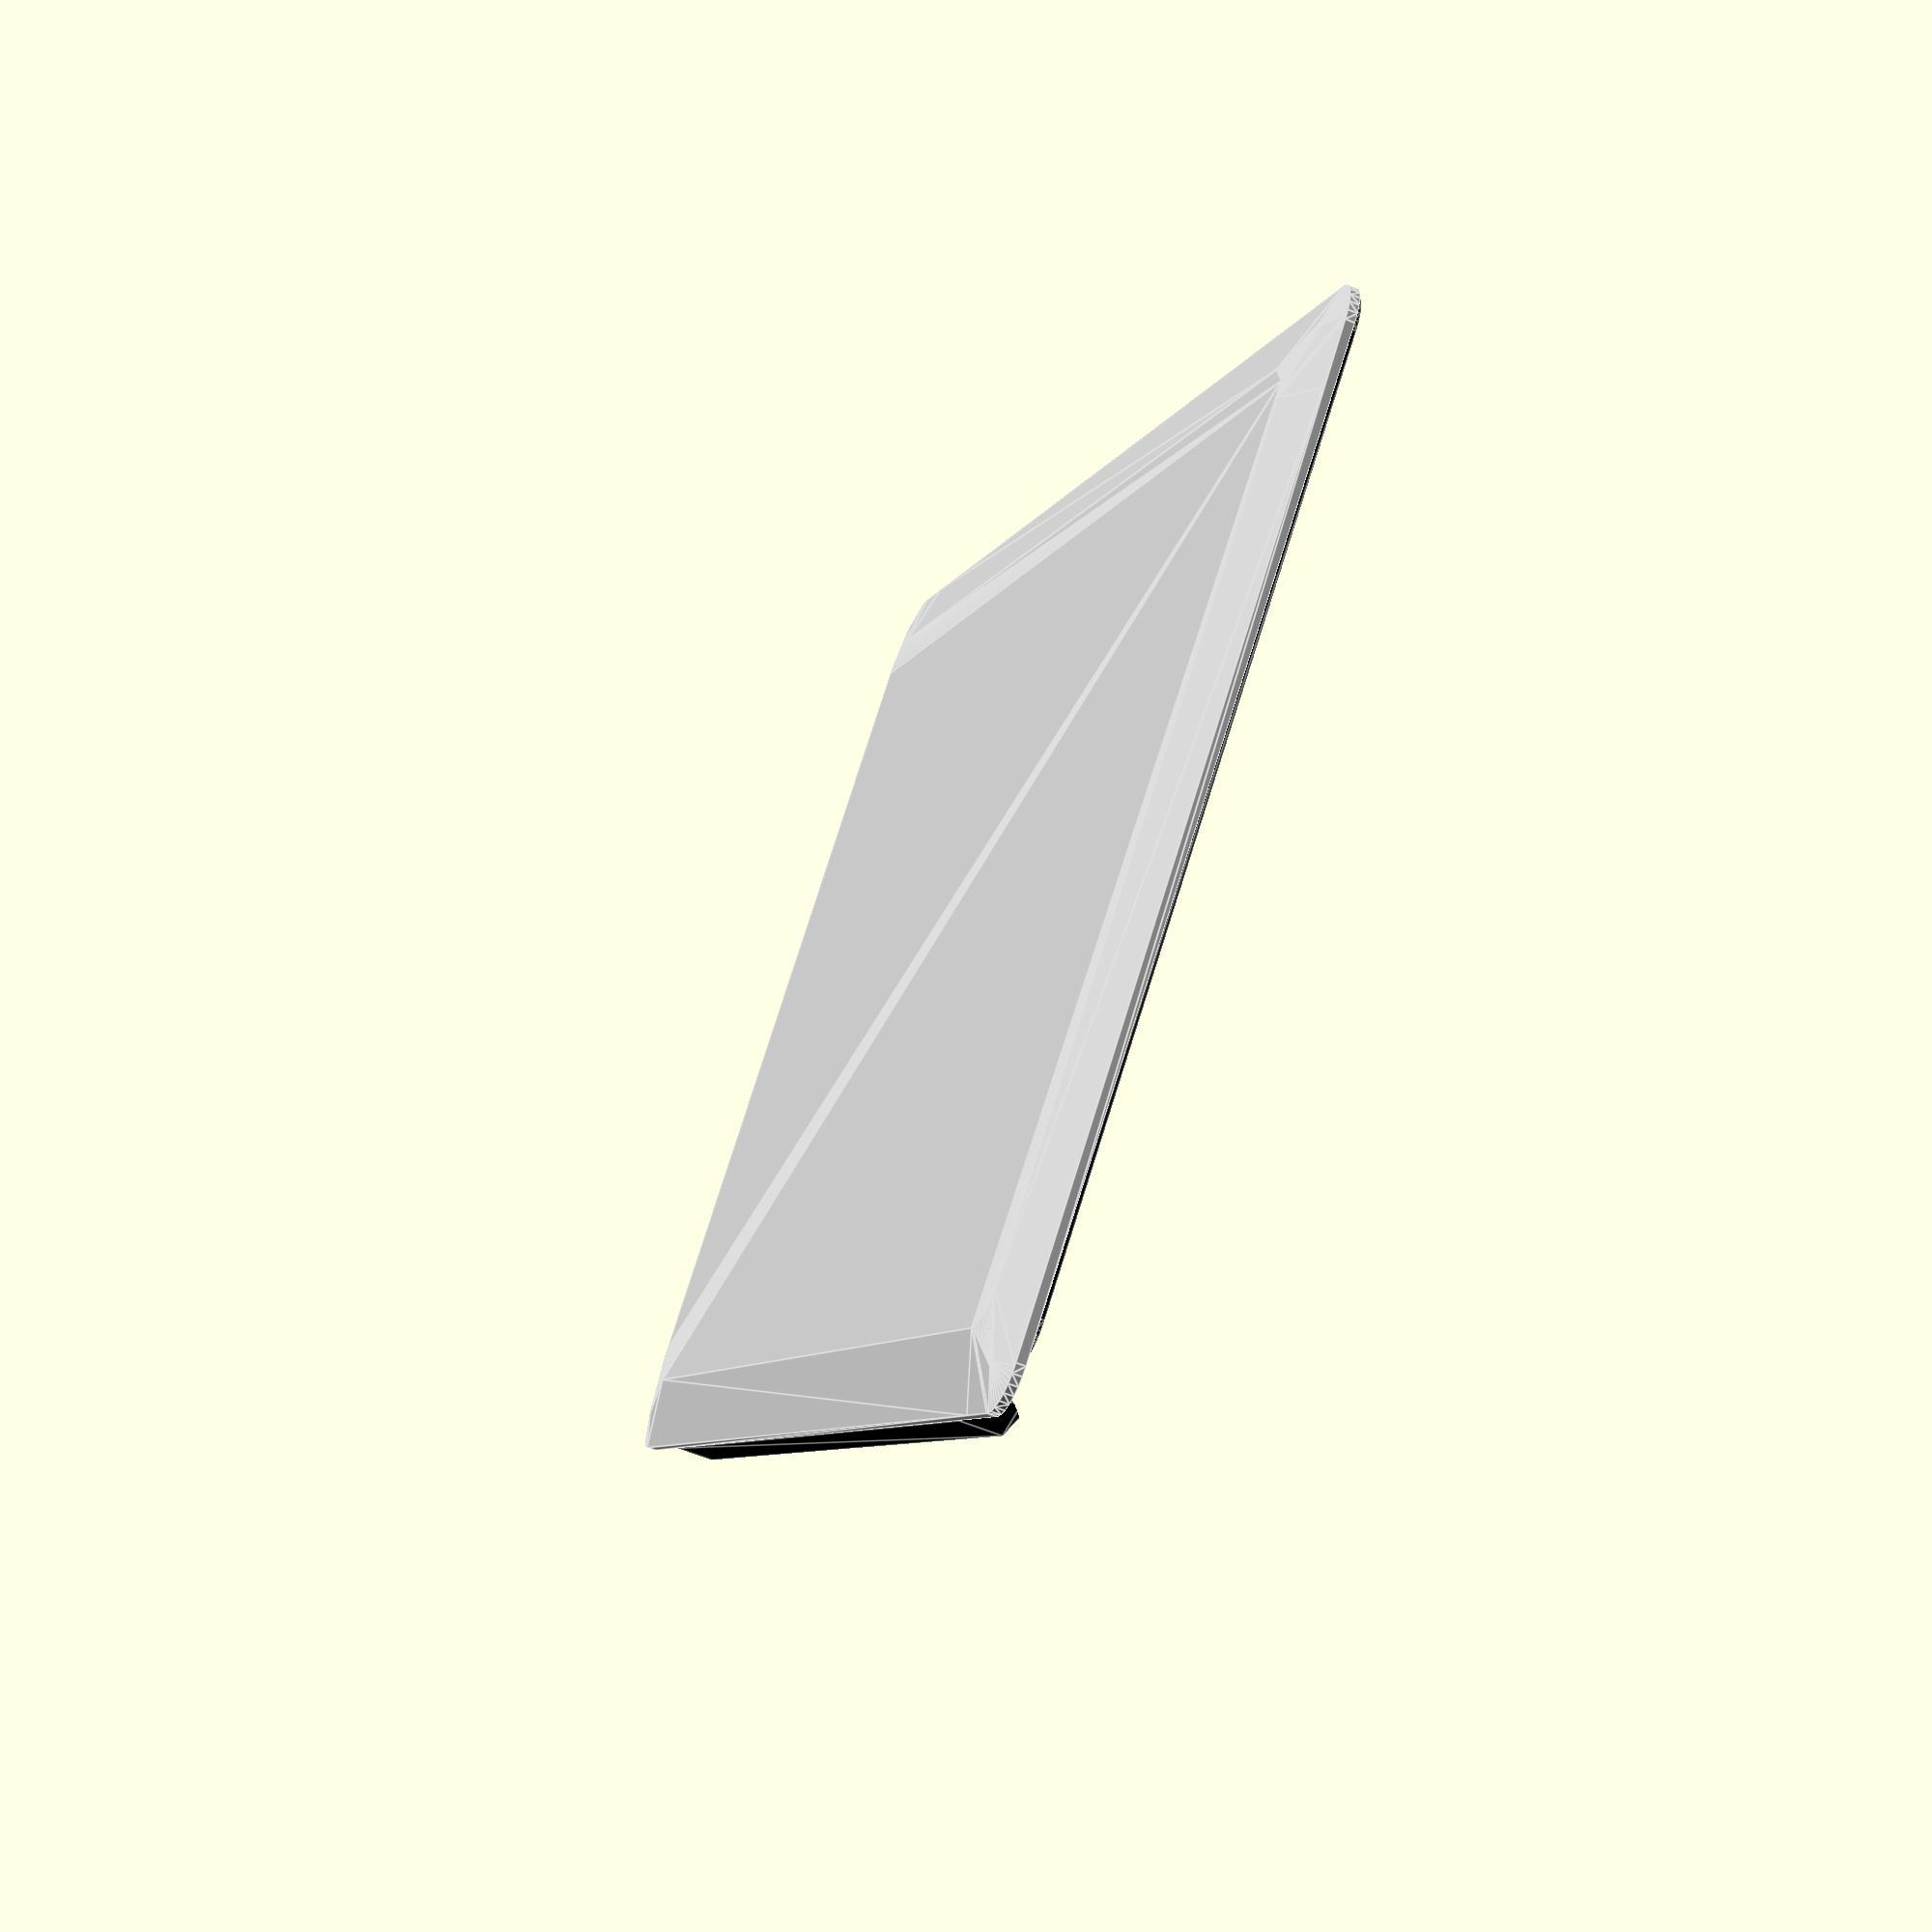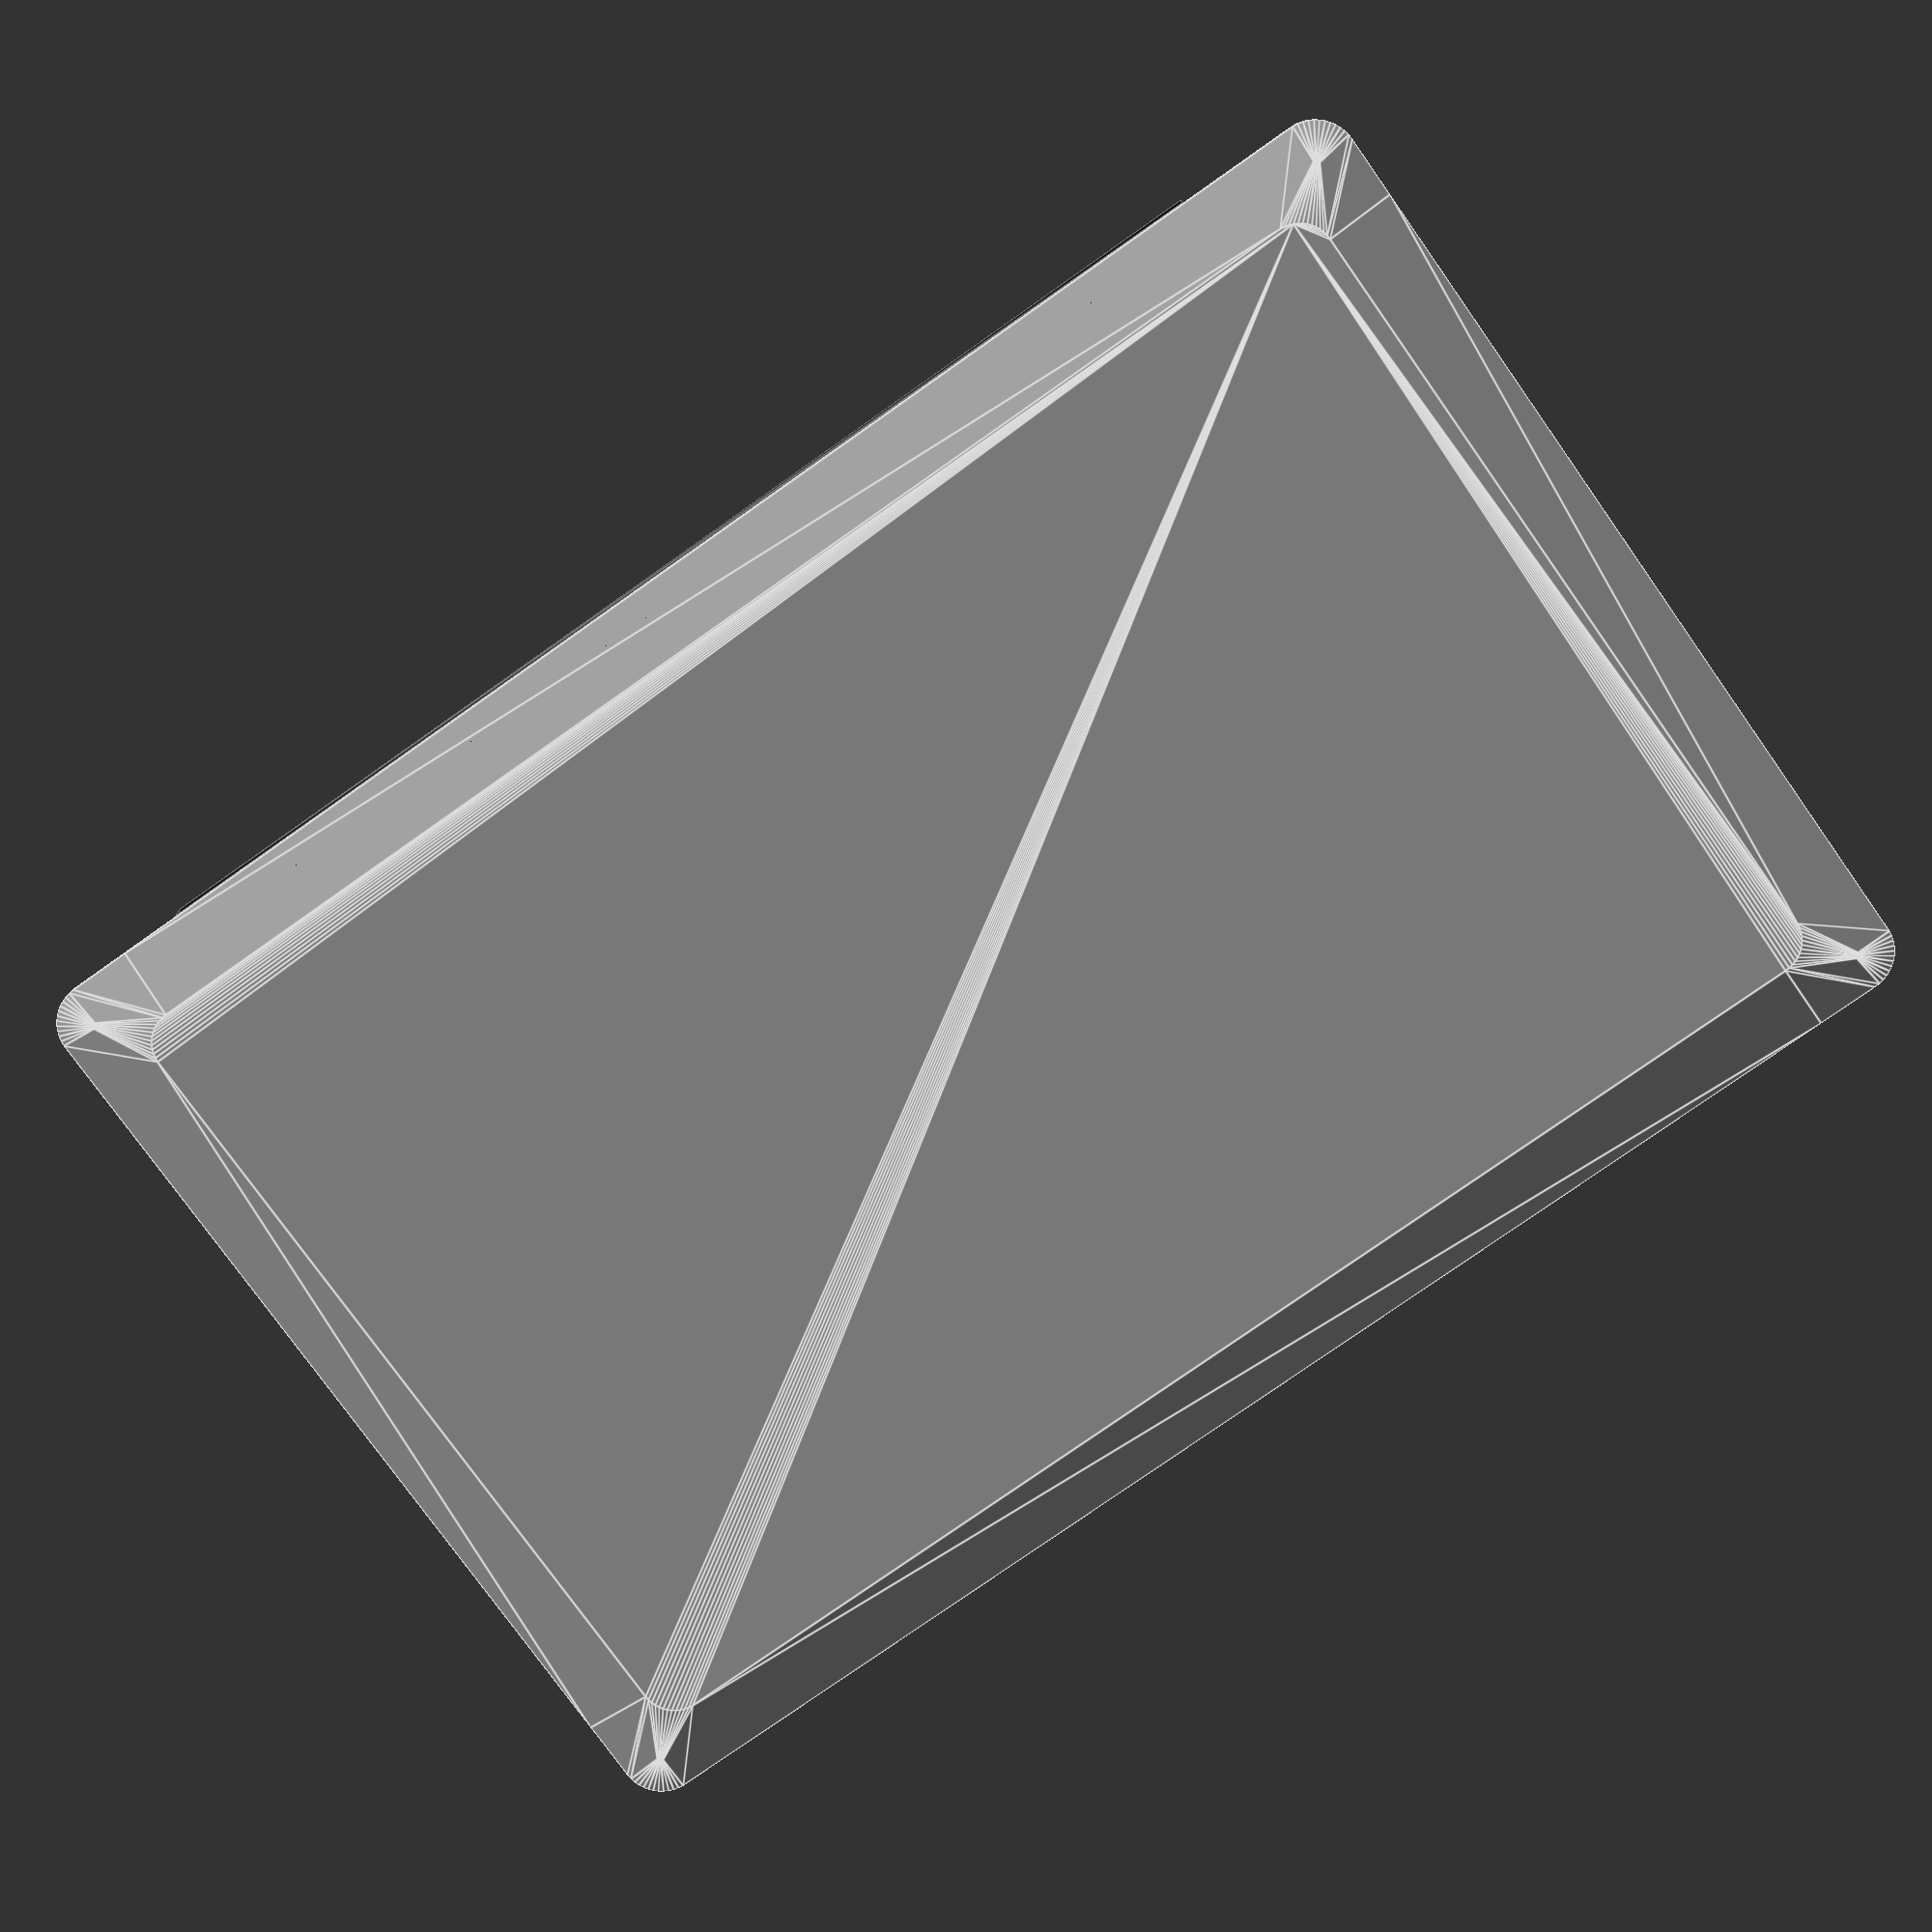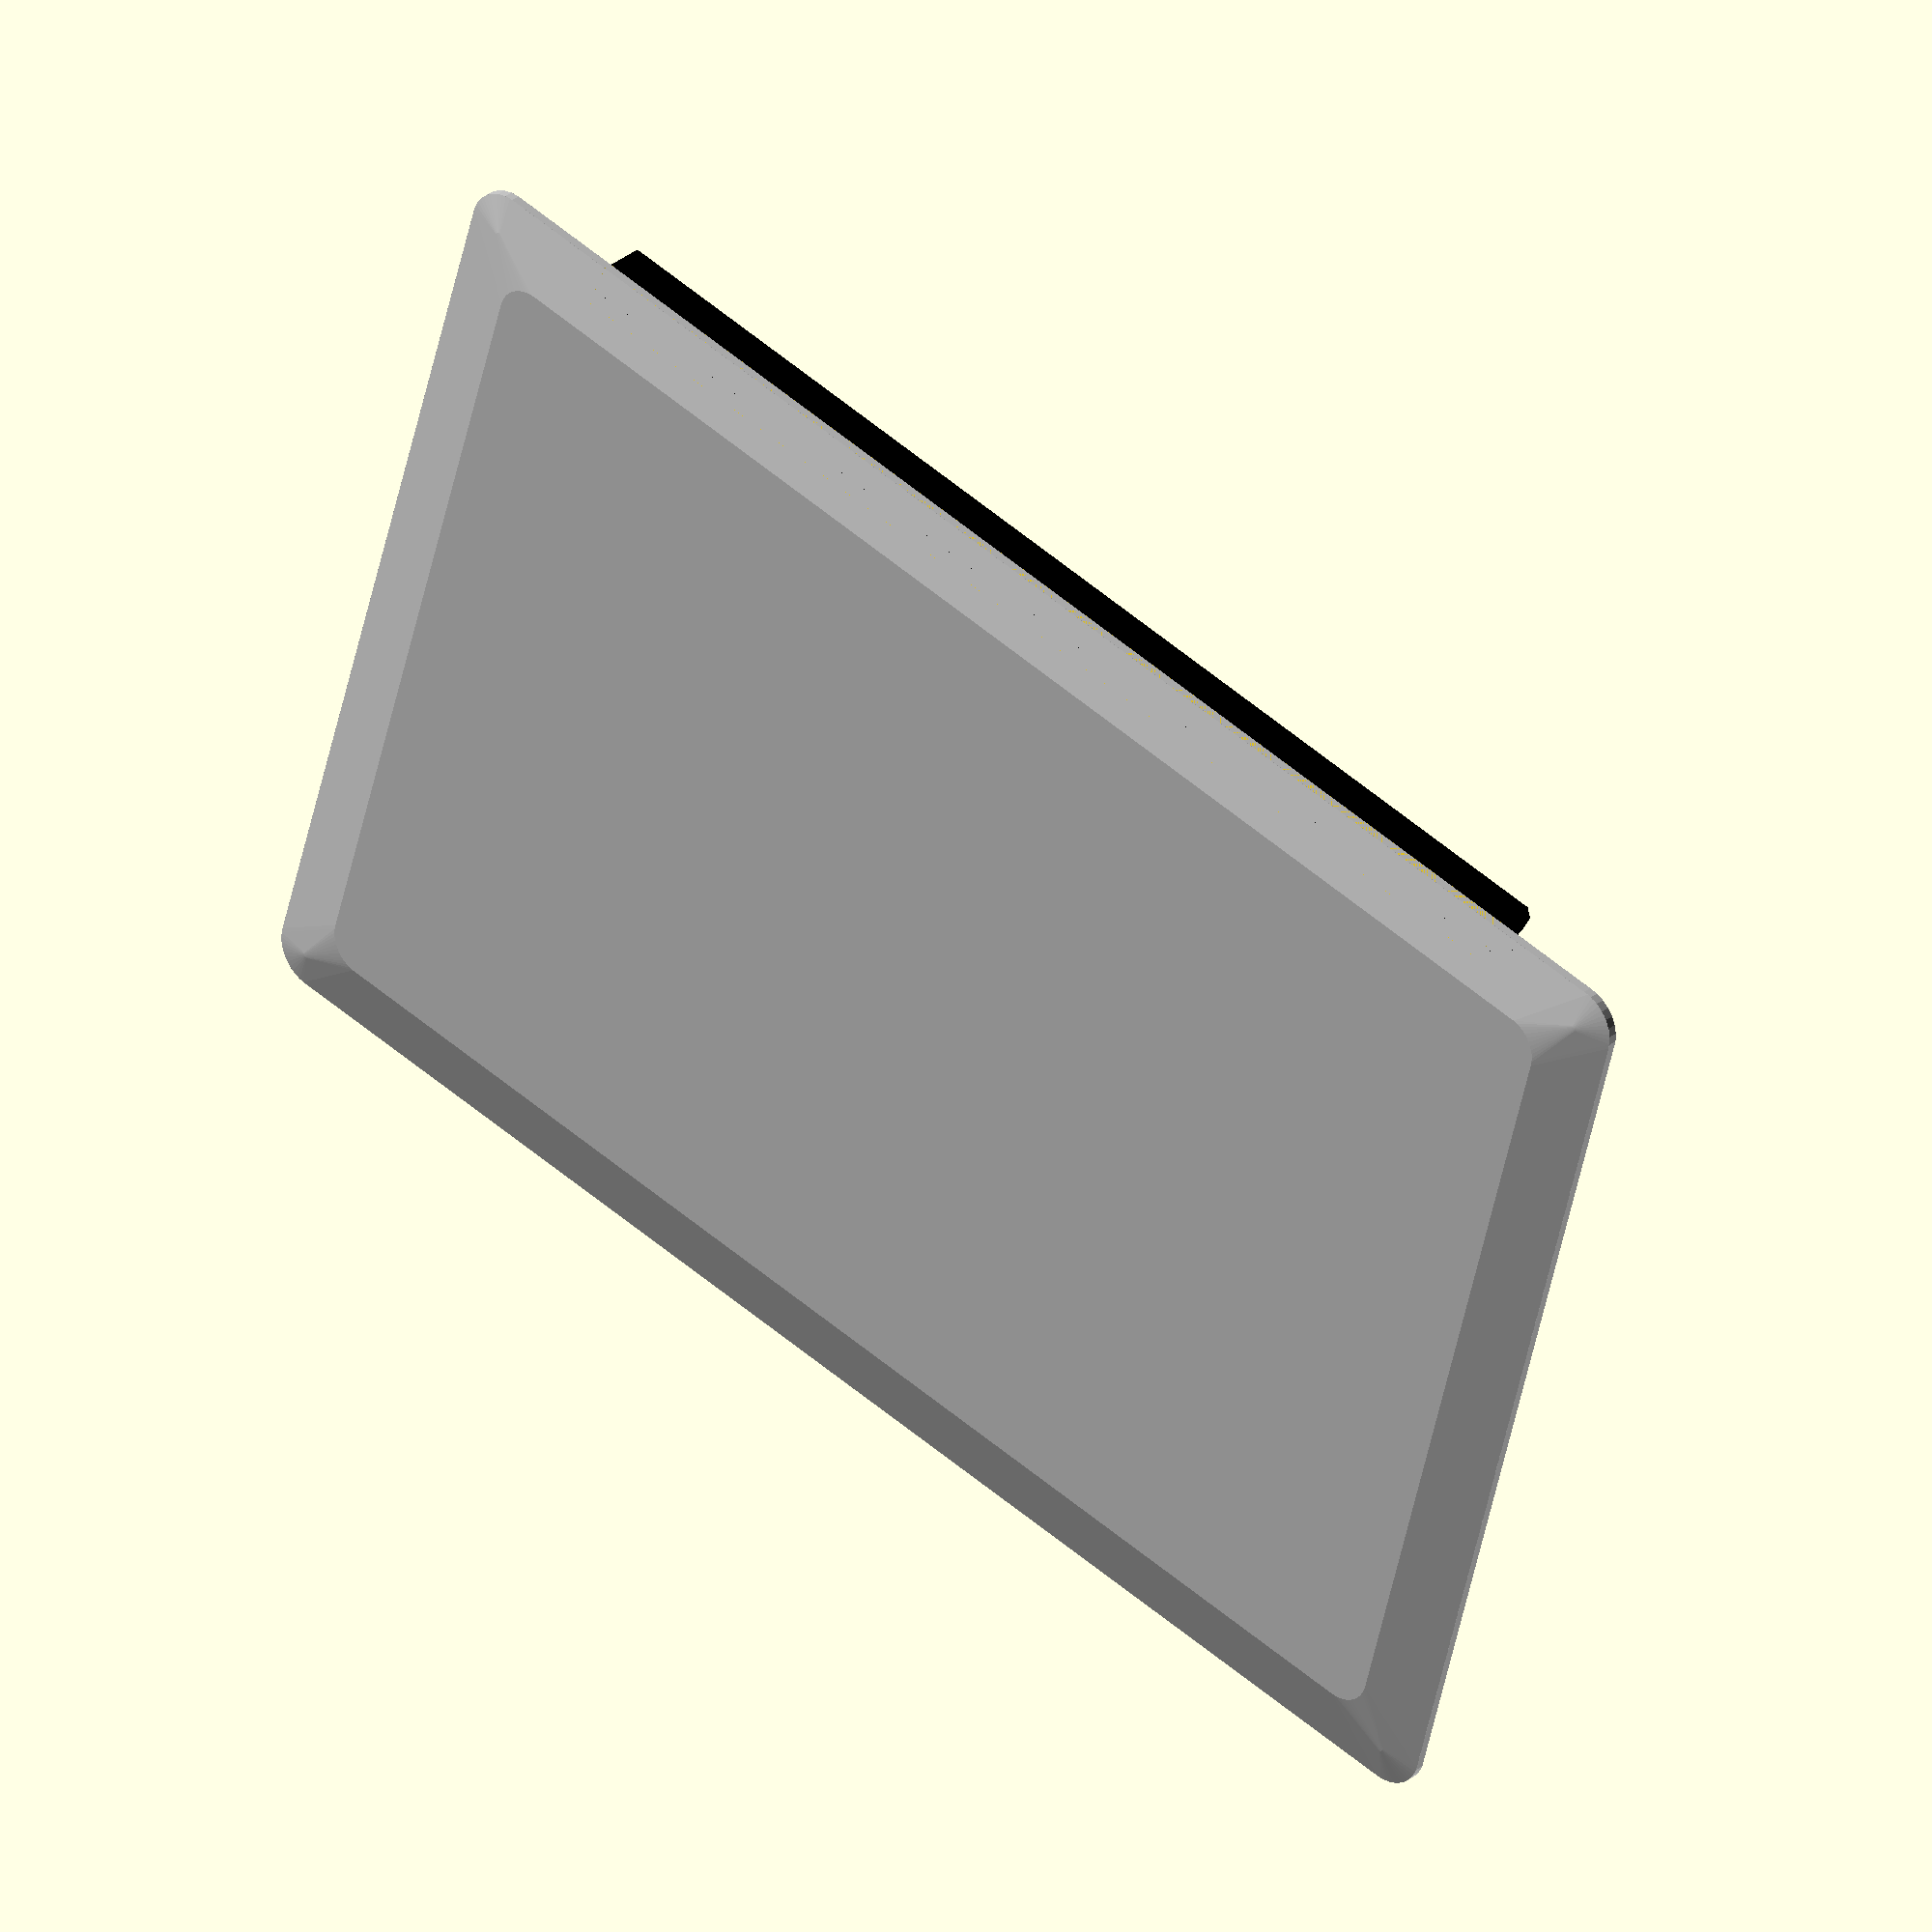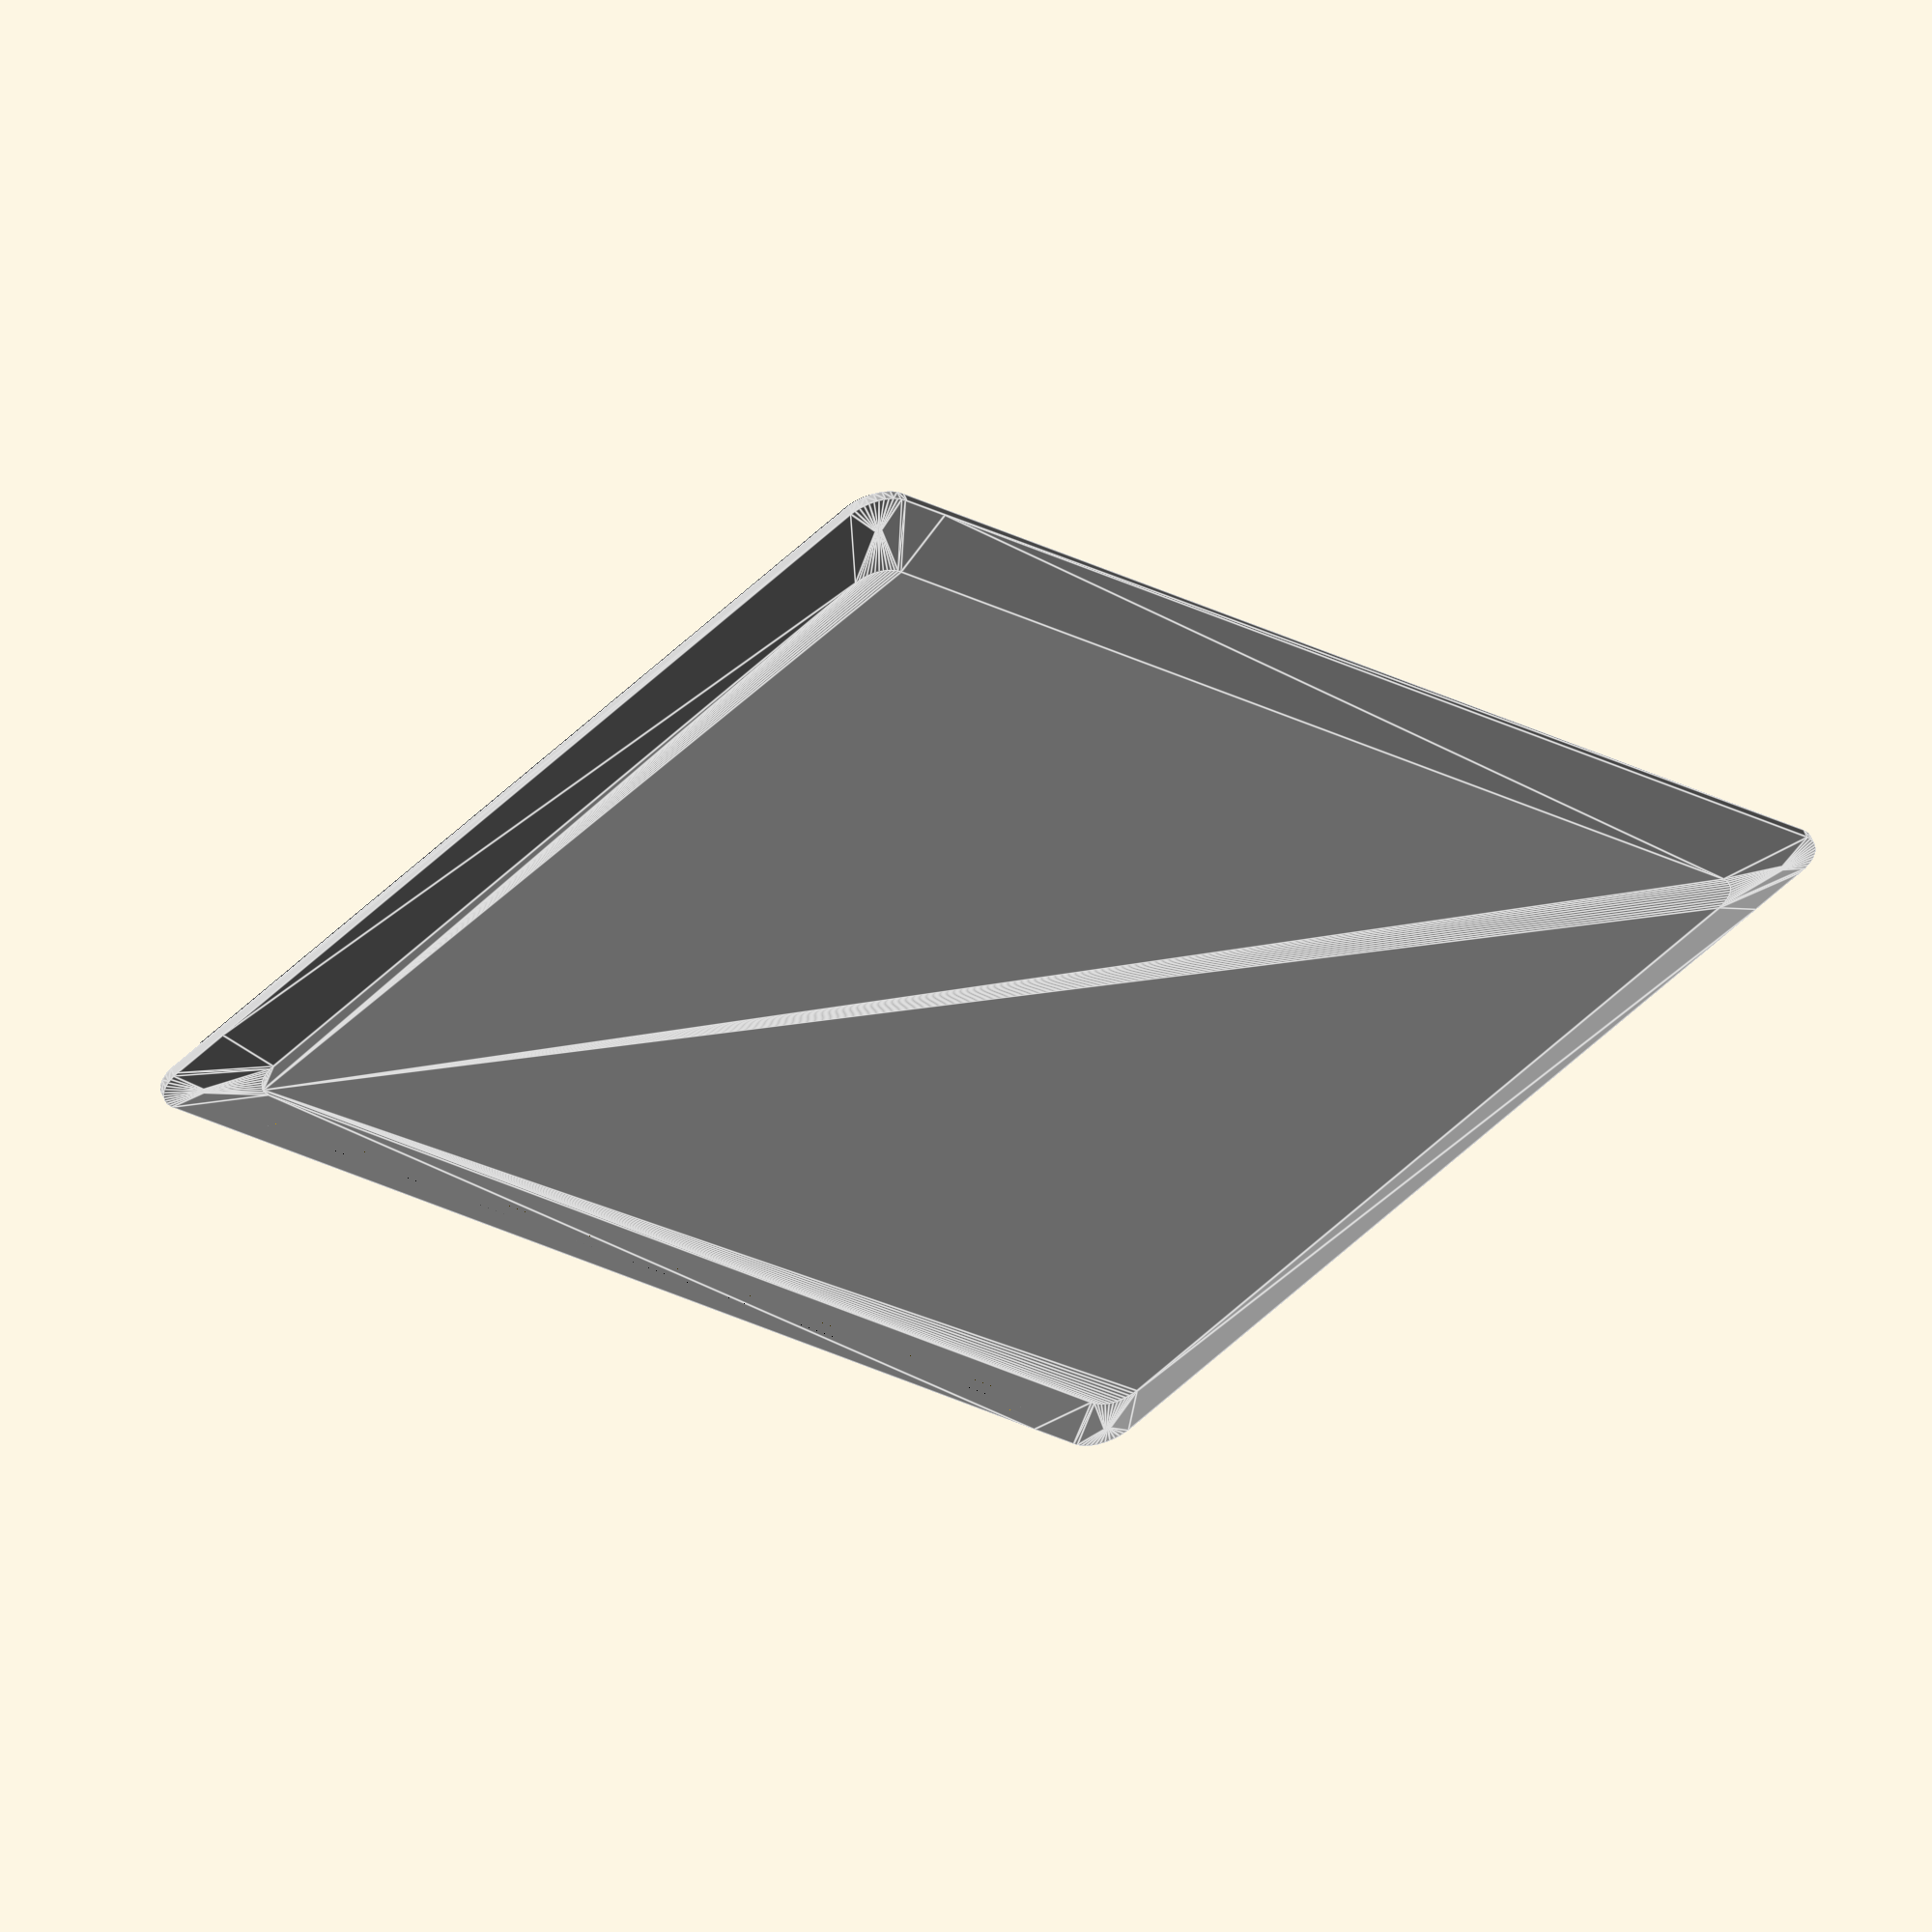
<openscad>

module screwhole() {
  cylinder(h=5, r=1);
}

module cover_notch() {
  difference() {
    union() {
      translate([4,4, 0]) cylinder(h=5, r=4);
      translate([4, 0, 0]) cube([45, 2.5, 5]);
      translate([4+45, 4, 0]) cylinder(h=5, r=4);
    }
    translate([0, 2.5, 0]) cube([53, 10, 5]);
  }
}

module rubber_foot() {
  color("black") translate([17.5/2, 17.5/2,0])
    resize(newsize=[17.5, 17.5, 2.5]) {
    difference() {
      sphere(r=10);
      translate([-10, -10, -10]) cube([20, 20, 10]);
    }
  }
}

module rounded_corner() {
  hull() {
    translate([15*1.5, 15*1.5, 0])
      cylinder(h=4, r1=15*1.5, r2=15/2, $fn=50);
    translate([9, 9, 0])
      cylinder(h=2, r1=9, r2=1, $fn=50);
  }
}

module rounded_plate(thickness=0) {
  union() {
    hull () {
      translate([0, 0, thickness]) rounded_corner();
      translate([325, 217, thickness]) rotate([0, 0, 180]) rounded_corner();
      translate([325, 0, thickness]) rotate([0, 0, 90]) rounded_corner();
      translate([0, 217, thickness]) rotate([0, 0, 270]) rounded_corner();
    }
    hull() {
      translate([9, 9, 0]) cylinder(h=thickness, r=9);
      translate([325-9, 217-9, 0]) cylinder(h=thickness, r=9);
      translate([325-9, 9, 0]) cylinder(h=thickness, r=9);
      translate([9, 217-9, 0]) cylinder(h=thickness, r=9);
    }
  }
}

module bottom () {
  difference() {
    // The hull
    union() {
      difference() {
        color("silver") rounded_plate(0.75);
        color("silver") rounded_plate(0);
      }
      // The rubber feet
      translate([17.5, 17.5, 4.75]) rubber_foot();
      translate([325-17.5*2, 17.5, 4.75]) rubber_foot();
      translate([325-17.5*2, 217-17.5*2, 4.75]) rubber_foot();
      translate([17.5, 217-17.5*2, 4.75]) rubber_foot();
    }
    // The screen cover space
    translate([35, 0, 0]) cube([325-70, 7.75, 5]);
    // The 10 screws
    translate([10, 10, 0]) screwhole();
    translate([325-10, 217-10, 0]) screwhole();
    translate([325-10, 10, 0]) screwhole();
    translate([10, 217-10, 0]) screwhole();
    translate([10, 217/2, 0]) screwhole();
    translate([325-10, 217/2, 0]) screwhole();
    translate([109.5, 12, 0]) screwhole();
    translate([325-109.5, 12, 0]) screwhole();
    translate([109.5, 217-12, 0]) screwhole();
    translate([325-109.5, 217-12, 0]) screwhole();
    // Cover notch
    translate([136, 217-2.5, 0]) cover_notch();
  }
}

module screen_swivel() {
  intersection() {
    hull() {
      cube([255, 7.75, 8.5]);
      translate([0, 4, 0]) cube([255, 4, 10.5]);
    }
    hull() {
      translate([0, 0, 3]) sphere(r=8.5);
      translate([255, 0, 3]) sphere(r=8.5);
    }
  }
}

module screen_bezel() {
  difference() {
    hull() {
      translate([9+1, 9+8.75, 0]) cylinder(h=0.9, r=9);
      translate([325-9-1, 217-9-1, 0]) cylinder(h=0.9, r=9);
      translate([325-9-1, 9+8.75, 0]) cylinder(h=0.9, r=9);
      translate([9+1, 217-9-1, 0]) cylinder(h=0.9, r=9);
    }
    hull() {
      translate([9+1, 9+8.75, 0]) cylinder(h=1, r=8);
      translate([325-9-1, 217-9-1, 0]) cylinder(h=1, r=8);
      translate([325-9-1, 9+8.75, 0]) cylinder(h=1, r=8);
      translate([9+1, 217-9-1, 0]) cylinder(h=1, r=8);
    }
  }
}

module screen_hole() {
  difference() {
    rounded_plate(0);
    difference() {
      hull() {
        translate([9, 9, 0]) cylinder(h=2, r=9);
        translate([325-9, 217-9, 0]) cylinder(h=2, r=9);
        translate([325-9, 9, 0]) cylinder(h=2, r=9);
        translate([9, 217-9, 0]) cylinder(h=2, r=9);
      }
      hull() {
        translate([9, 9, 0]) cylinder(h=2, r=8);
        translate([325-9, 217-9, 0]) cylinder(h=2, r=8);
        translate([325-9, 9, 0]) cylinder(h=2, r=8);
        translate([9, 217-9, 0]) cylinder(h=2, r=8);
      }
    }
    hull() {
      translate([9+1, 9+8.75, 0]) cylinder(h=5, r=9);
      translate([325-9-1, 217-9-1, 0]) cylinder(h=5, r=9);
      translate([325-9-1, 9+8.75, 0]) cylinder(h=5, r=9);
      translate([9-1, 217-9-1, 0]) cylinder(h=5, r=9);
    }
    translate([35, 0, 0]) cube([325-70, 8.5, 5]);
  }
}

module screen () {
  difference() {
    union() {
      // The hull
      color("silver") rounded_plate(2.0);

      // The screen swivel
      color("black") translate([35, 0, 0]) mirror([0, 0, 1]) screen_swivel();

      // The rubber bezel
      color("black") mirror([0, 0, 1]) screen_bezel();
    }
    screen_hole();
    // The actual screen
    translate([16, 31, 0]) cube([325-16*2, 217-31-21, 0.75]);
    // The camera
    translate([325/2, 217-13.5, 0]) cylinder(h=0, r=3.5/2);
    
  }
}

screen();
//translate([0, 0, 10]) screen_hole();

//rounded_corner();
//bottom();

</openscad>
<views>
elev=58.9 azim=49.7 roll=66.7 proj=p view=edges
elev=346.9 azim=144.8 roll=359.4 proj=p view=edges
elev=150.6 azim=15.4 roll=139.3 proj=o view=wireframe
elev=123.9 azim=229.0 roll=200.6 proj=o view=edges
</views>
